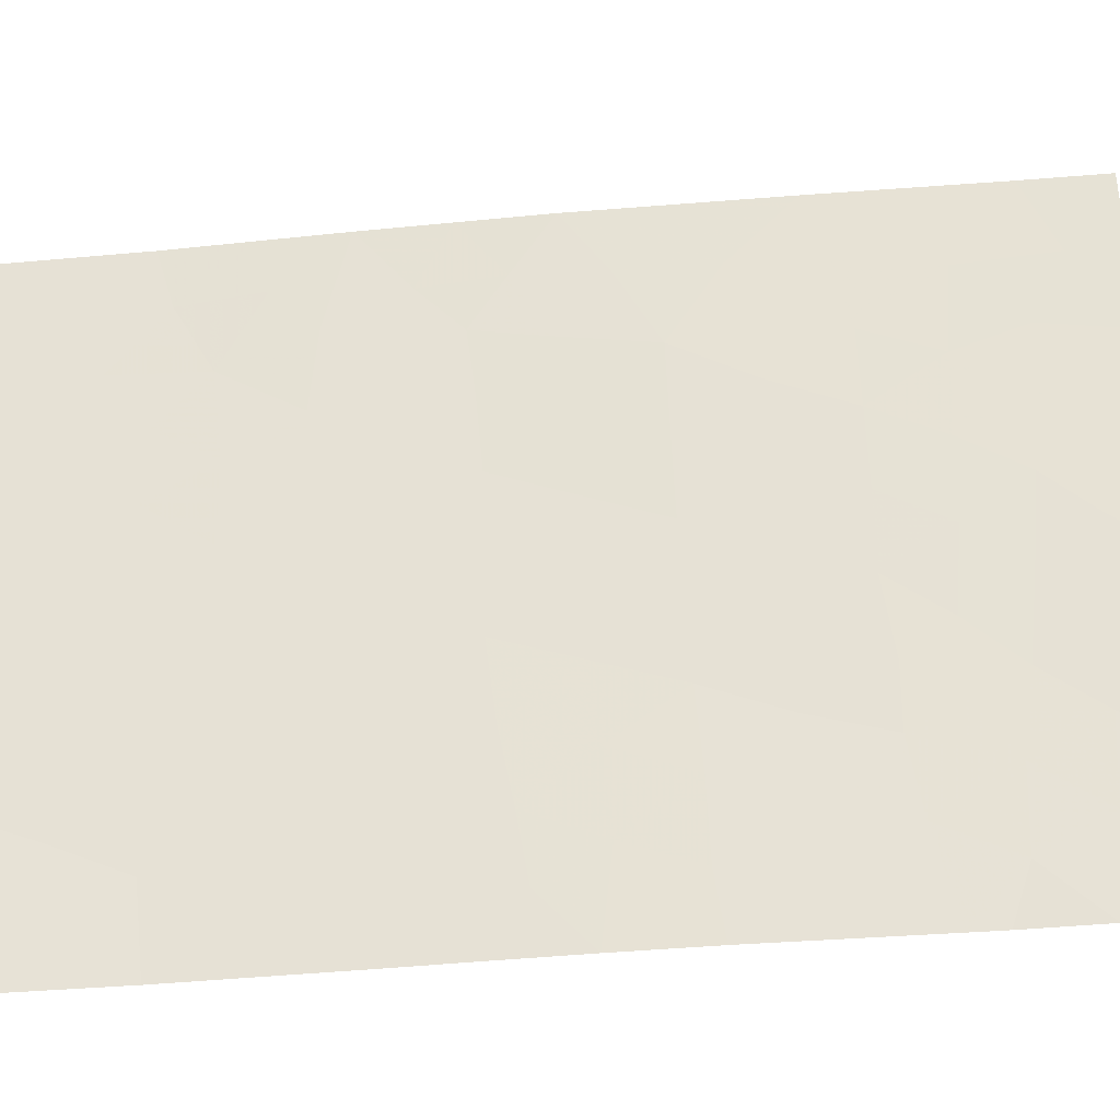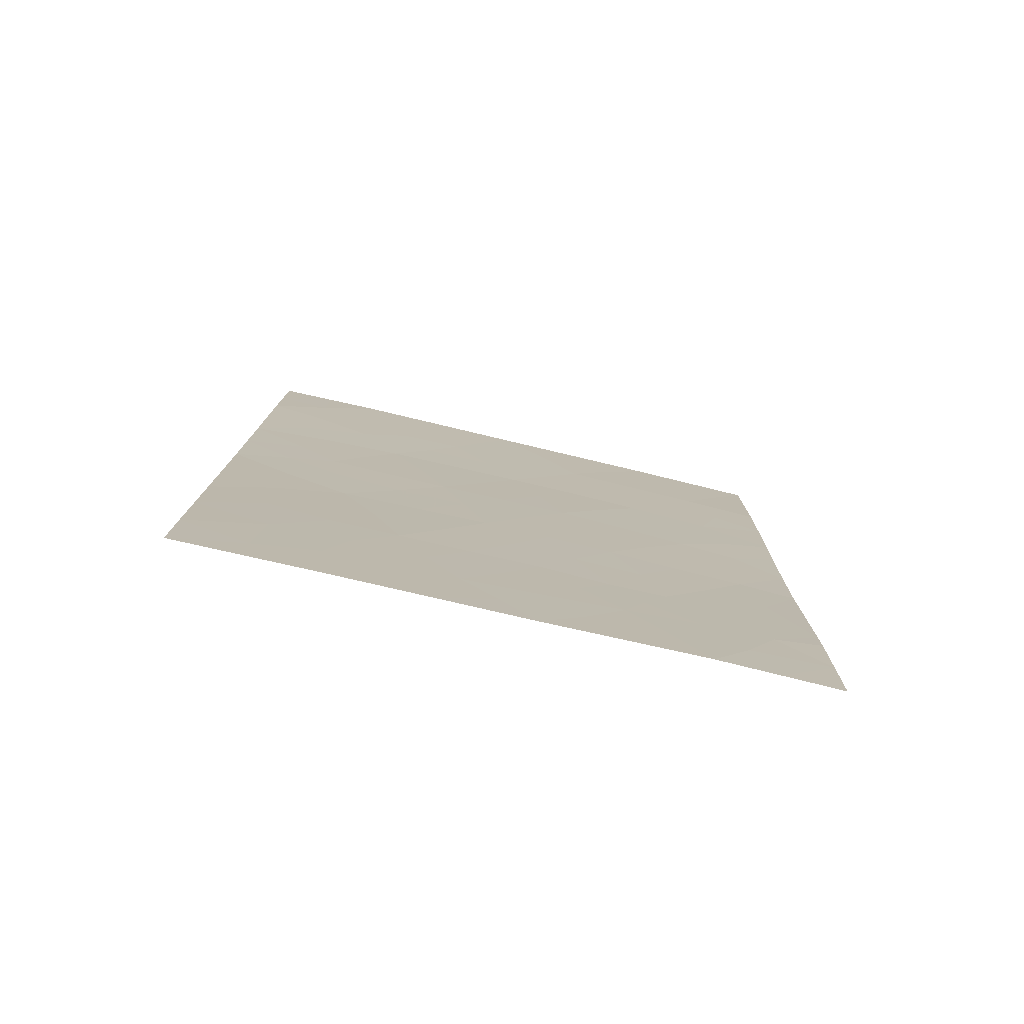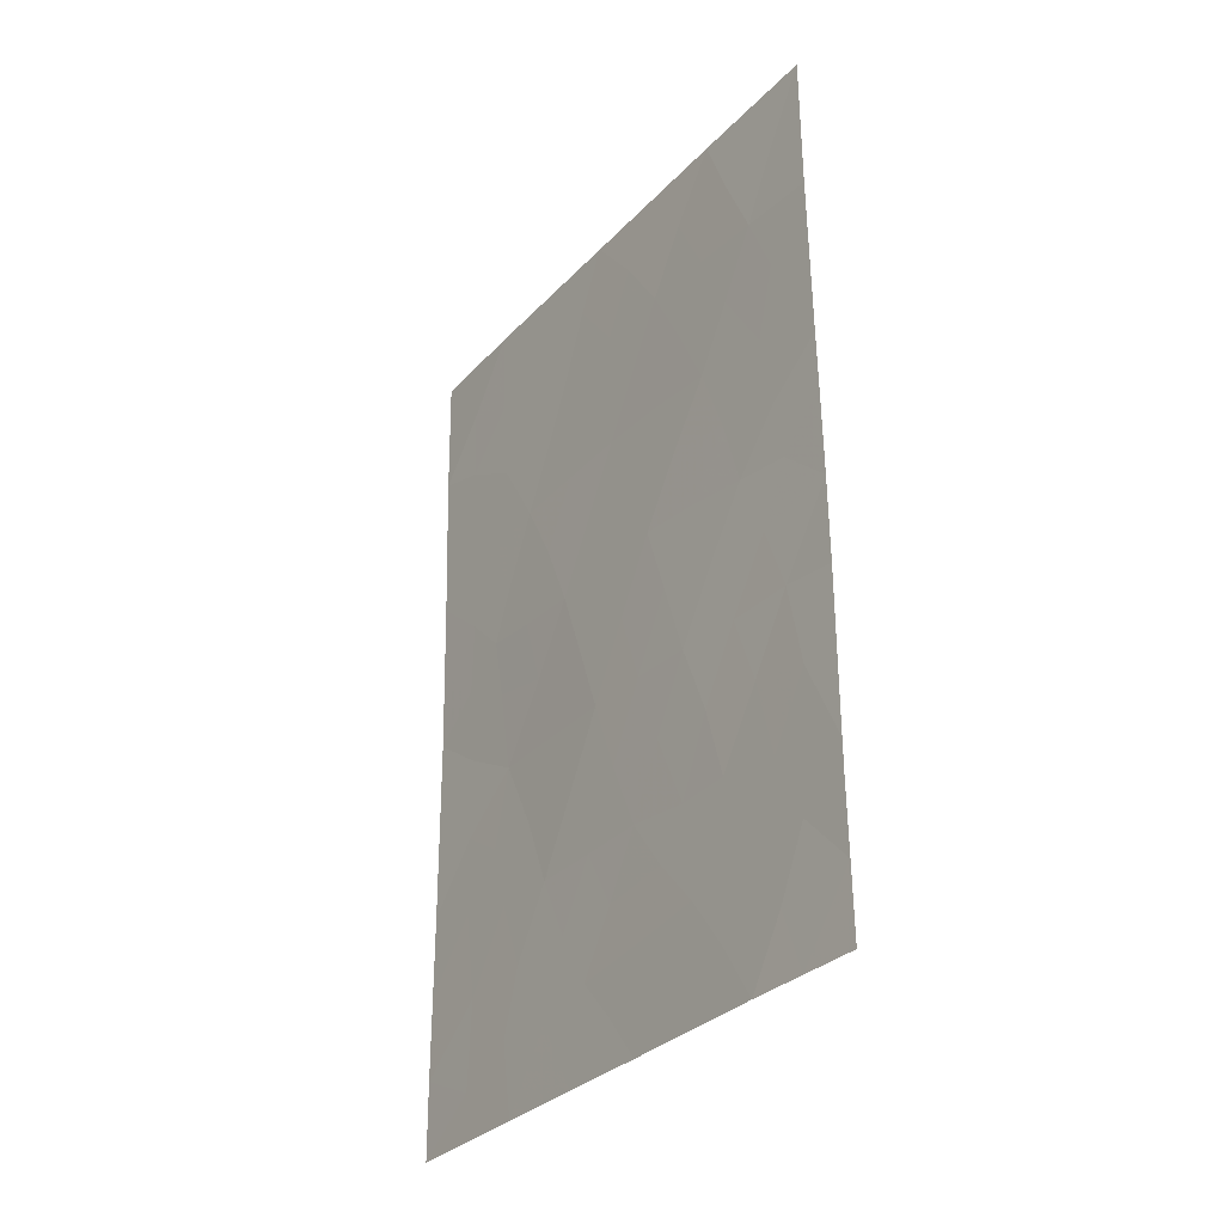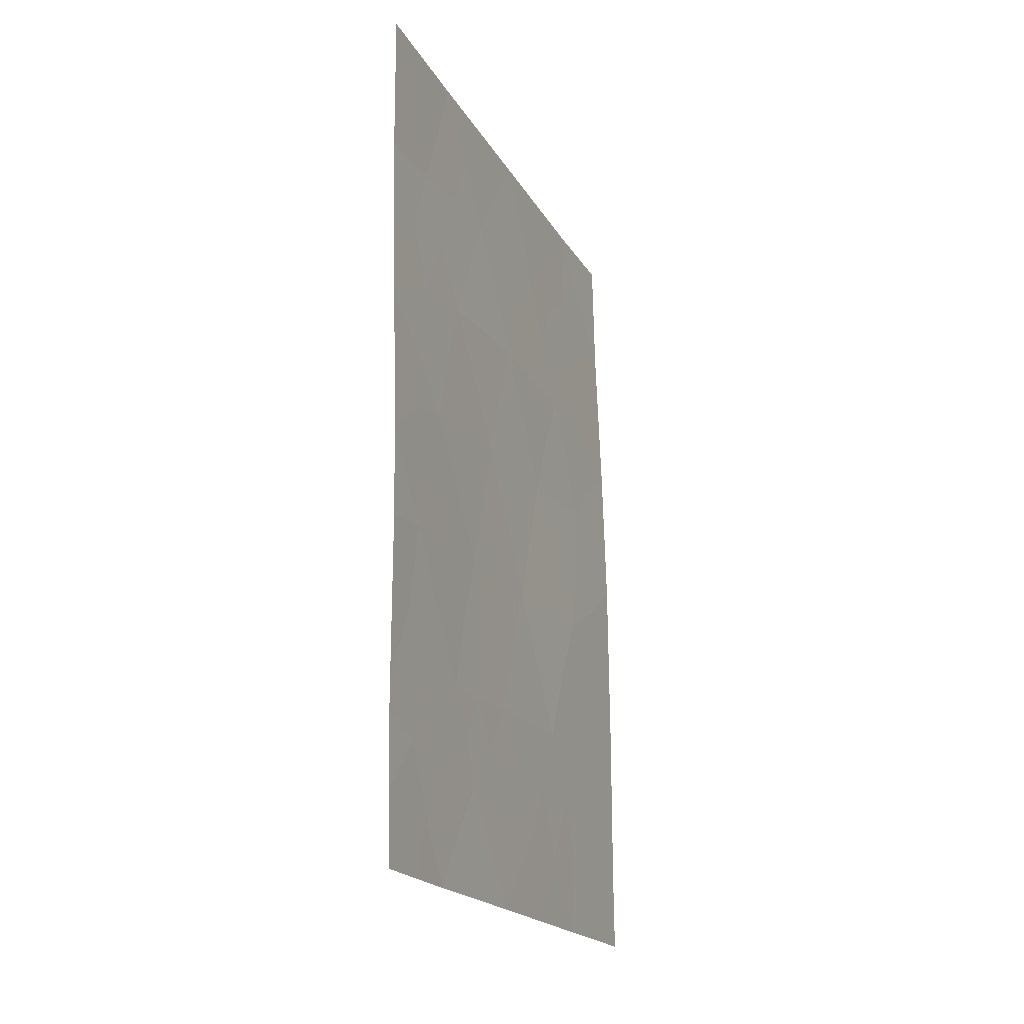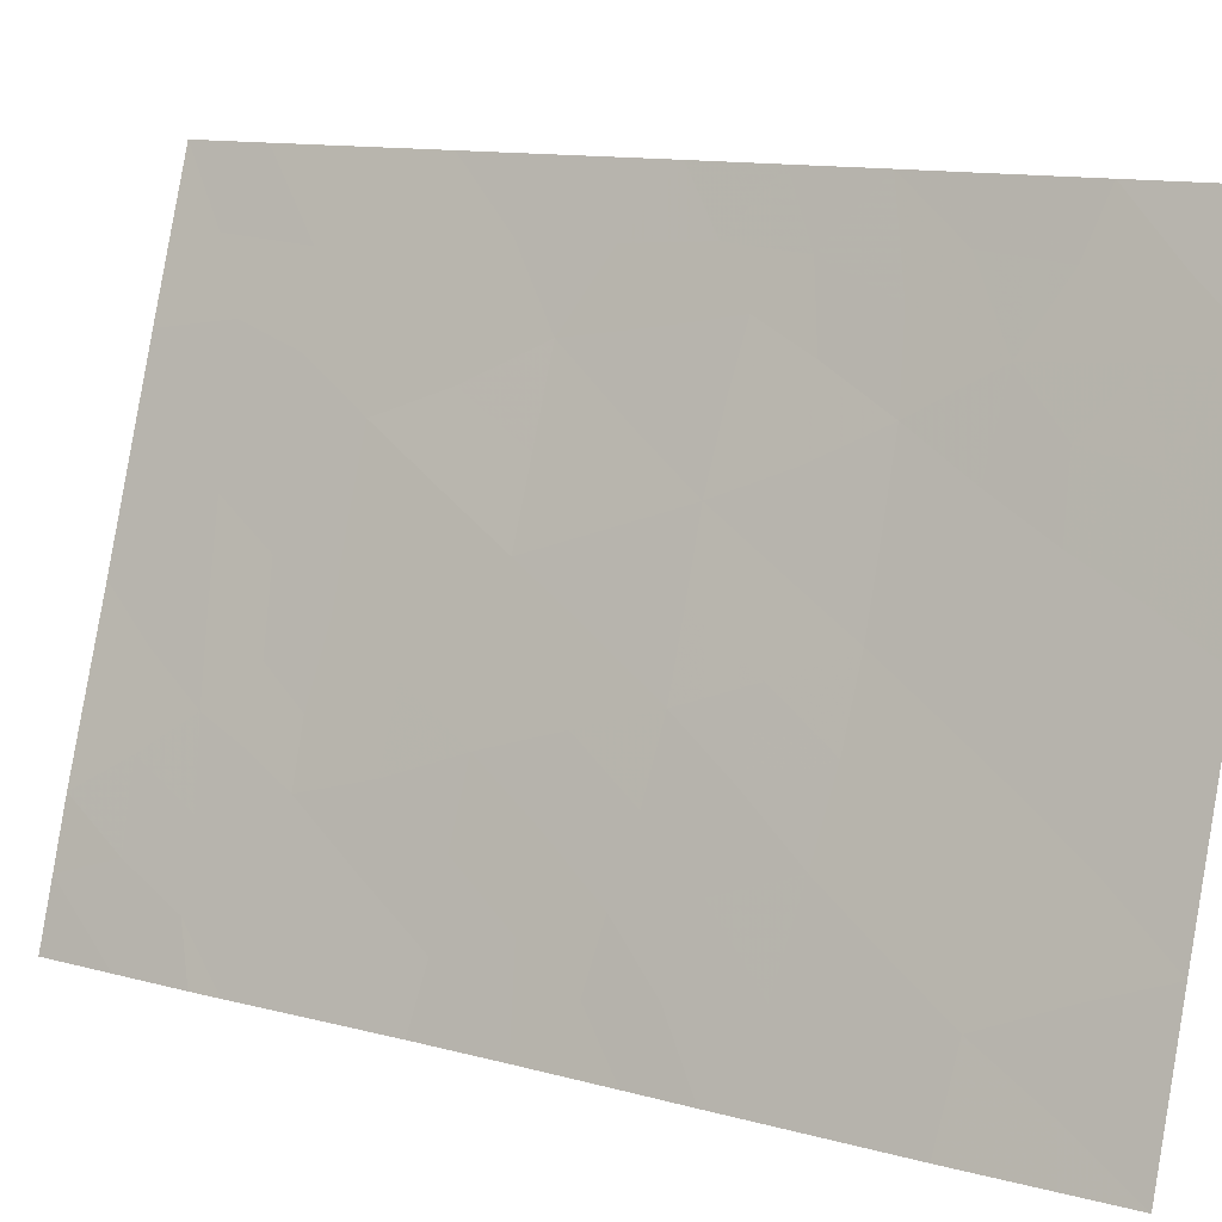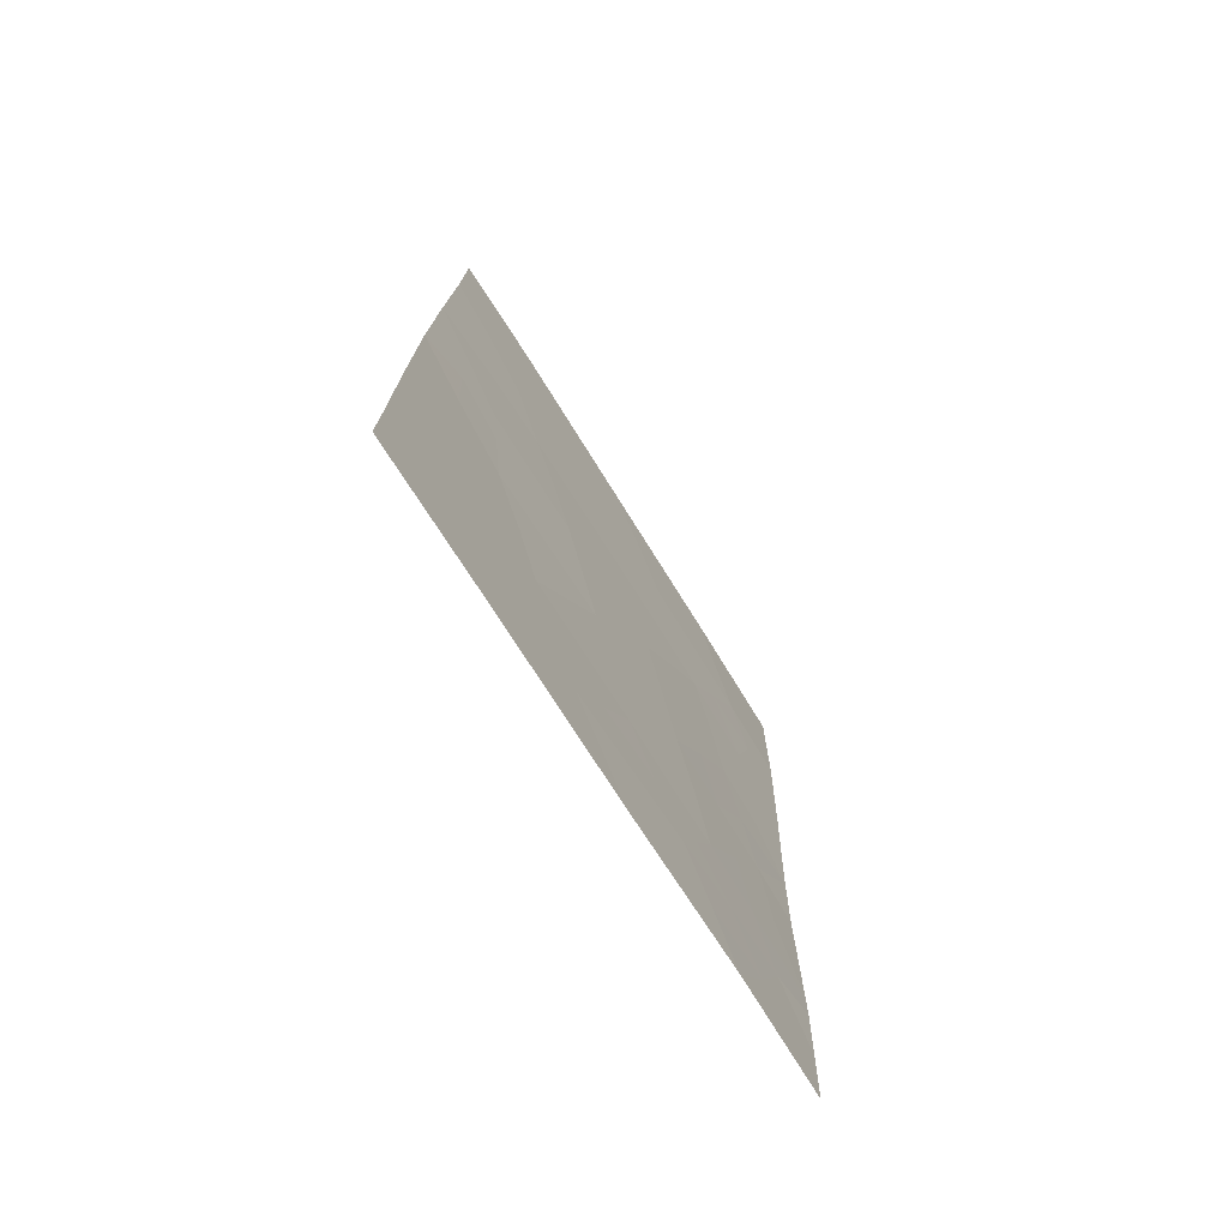
<metadata>
{"format":"obj","ext":"obj","renderer":"f3d","projection":"perspective","resolution":1024,"background":"white","views":[{"elev":-48.4,"azim":-85.3,"up":"+Z"},{"elev":-78.7,"azim":58.4,"up":"+Y"},{"elev":-31.2,"azim":126.8,"up":"+Y"},{"elev":-19.8,"azim":-176.7,"up":"+Y"},{"elev":12.0,"azim":122.1,"up":"+Z"},{"elev":-74.0,"azim":13.7,"up":"+Y"}]}
</metadata>
<code>
v 87.17 -45.33 92.76
v 86.98 -43.5 93.45
v 84.71 -48.94 100
v 86.97 -38 93.79
v 87.19 -39.87 93.05
v 86.54 -39.7 94.97
v 85.4 -38 98.54
v 86.88 -50 93.6
v 86.15 -41.39 95.98
v 84.71 -46.67 100
v 86.17 -50 95.66
v 85.2 -43.09 98.68
v 84.86 -39.74 100
v 87.42 -47.62 92
v 87.42 -48.04 92
v 87.48 -42.25 92
v 87.42 -45.44 92
v 84.89 -38 100
v 84.7 -50 100
v 85.34 -50 98.13
v 84.72 -44.08 100
v 85.58 -47.13 97.46
v 87.53 -39.97 92
v 87.38 -50 92
v 87.54 -38 92
v 85.87 -39.68 96.97
v 85.99 -45.18 96.36
v 84.78 -41.88 100
v 86.18 -38 96.17
v 85.36 -40.42 98.45
v 85.78 -43.24 97.04
v 86.81 -41.56 94.07
v 86.39 -43.24 95.24
v 85.28 -45.15 98.33
v 85.29 -48.94 98.29
v 85.51 -41.42 97.88
v 86.58 -45.26 94.6
v 85.85 -48.78 96.61
v 86.21 -47.13 95.62
v 86.56 -48.51 94.56
v 87.08 -44.43 93.08
v 87.23 -43.63 92.67
v 87.07 -38.91 93.45
v 86.87 -39.78 94
v 86.73 -38.86 94.44
v 85.79 -38 97.36
v 86.02 -38.83 96.6
v 85.67 -38.89 97.65
v 85.58 -39.76 97.82
v 85.37 -39.24 98.52
v 86.52 -50 94.63
v 86.37 -49.3 95.09
v 86.72 -49.23 94.05
v 87 -40.74 93.57
v 86.68 -40.61 94.52
v 84.72 -45.37 100
v 84.98 -44.64 99.22
v 84.97 -45.81 99.22
v 85.13 -38.93 99.27
v 85.1 -39.95 99.28
v 87.29 -40.77 92.68
v 87.05 -49.15 93.08
v 87.2 -48.29 92.66
v 84.88 -38.87 100
v 85.15 -38 99.27
v 85.02 -50 99.06
v 85.01 -49.36 99.1
v 84.75 -42.98 100
v 85.03 -42.54 99.23
v 84.98 -43.55 99.3
v 85.04 -48.14 99.03
v 85.39 -48.05 98.01
v 87.35 -38.96 92.56
v 87.54 -38.99 92
v 87.25 -38 92.9
v 87.43 -44.27 92
v 86.35 -40.53 95.48
v 86.02 -40.51 96.44
v 86.2 -39.66 95.98
v 84.82 -40.81 100
v 86.57 -38 94.98
v 86.38 -38.83 95.52
v 86.69 -43.34 94.35
v 86.78 -44.34 94.03
v 86.48 -44.22 94.93
v 85.19 -46.23 98.61
v 84.98 -46.91 99.21
v 87.46 -43.06 92
v 87.21 -42.8 92.79
v 87.42 -46.53 92
v 85.65 -45.17 97.3
v 85.55 -44.16 97.64
v 85.88 -44.2 96.7
v 85.84 -41.4 96.92
v 85.7 -40.53 97.4
v 87.51 -41.11 92
v 85.34 -42.32 98.34
v 85.45 -46.16 97.83
v 85.78 -46.17 96.91
v 86.28 -42.3 95.59
v 86.09 -43.23 96.13
v 85.97 -42.31 96.5
v 85.66 -42.31 97.42
v 85.47 -43.18 97.93
v 86.97 -46.28 93.34
v 86.69 -46.24 94.23
v 86.87 -45.32 93.68
v 86.48 -41.43 95.04
v 86.91 -42.53 93.72
v 86.6 -42.37 94.67
v 87.4 -49.02 92
v 87.13 -50 92.8
v 85.24 -43.97 98.52
v 85.71 -48.01 97.06
v 85.57 -48.99 97.44
v 87.06 -47.37 93.07
v 86.77 -47.22 93.95
v 86.37 -47.85 95.11
v 86.52 -47.25 94.69
v 86.03 -47.97 96.1
v 85.9 -47.14 96.53
v 86.38 -46.21 95.13
v 86.19 -44.19 95.8
v 86.28 -45.19 95.48
v 86.02 -49.36 96.12
v 86.2 -48.65 95.59
v 85.75 -50 96.89
v 86.09 -46.19 96
v 85.27 -47.12 98.36
v 84.71 -47.81 100
v 86.88 -48.34 93.61
v 87.17 -41.74 92.97
v 87.25 -46.47 92.53
v 85.03 -40.99 99.36
v 85.18 -41.55 98.86
v 86.65 -47.86 94.28
f 43 44 45
f 46 47 48
f 49 50 48
f 51 52 53
f 44 54 55
f 56 57 58
f 59 50 60
f 8 53 62
f 64 65 59
f 66 19 67
f 71 35 67
f 68 69 70
f 25 74 73
f 43 75 73
f 77 78 79
f 80 60 134
f 81 45 82
f 82 79 47
f 83 84 85
f 88 42 89
f 90 14 133
f 91 92 93
f 94 95 78
f 135 97 69
f 98 91 99
f 100 101 102
f 103 104 97
f 105 106 107
f 30 49 95
f 55 108 77
f 109 132 89
f 109 83 110
f 108 110 100
f 62 111 112
f 92 113 104
f 102 103 94
f 72 114 115
f 135 134 30
f 113 57 70
f 105 133 116
f 131 116 63
f 120 114 121
f 119 122 106
f 93 101 123
f 123 85 124
f 125 126 52
f 118 126 120
f 38 127 115
f 122 128 124
f 99 128 121
f 86 98 129
f 76 41 42
f 42 41 2
f 4 43 45
f 43 5 44
f 45 44 6
f 7 46 48
f 46 29 47
f 48 47 26
f 26 49 48
f 49 30 50
f 48 50 7
f 8 51 53
f 51 11 52
f 53 52 40
f 6 44 55
f 44 5 54
f 55 54 32
f 10 56 58
f 56 21 57
f 58 57 34
f 13 59 60
f 59 7 50
f 60 50 30
f 5 61 54
f 111 63 15
f 53 131 62
f 13 64 59
f 64 18 65
f 59 65 7
f 20 67 35
f 67 20 66
f 3 67 19
f 67 3 71
f 21 68 70
f 68 28 69
f 70 69 12
f 35 71 72
f 23 73 74
f 73 23 5
f 5 43 73
f 43 4 75
f 73 75 25
f 76 17 1
f 6 77 79
f 77 9 78
f 79 78 26
f 28 80 134
f 80 13 60
f 134 60 30
f 29 81 82
f 81 4 45
f 82 45 6
f 29 82 47
f 82 6 79
f 47 79 26
f 33 83 85
f 83 2 84
f 85 84 37
f 10 58 87
f 58 34 86
f 16 88 89
f 88 76 42
f 89 42 2
f 17 90 133
f 27 91 93
f 91 34 92
f 93 92 31
f 9 94 78
f 94 36 95
f 78 95 26
f 23 61 5
f 61 23 96
f 28 135 69
f 69 97 12
f 22 98 99
f 98 34 91
f 99 91 27
f 9 100 102
f 100 33 101
f 102 101 31
f 36 103 97
f 103 31 104
f 97 104 12
f 36 30 95
f 95 49 26
f 6 55 77
f 55 32 108
f 77 108 9
f 2 109 89
f 89 132 16
f 32 109 110
f 109 2 83
f 110 83 33
f 9 108 100
f 108 32 110
f 100 110 33
f 8 62 112
f 62 63 111
f 112 111 24
f 31 92 104
f 92 34 113
f 104 113 12
f 9 102 94
f 102 31 103
f 94 103 36
f 35 72 115
f 72 22 114
f 115 114 38
f 36 135 30
f 12 113 70
f 113 34 57
f 70 57 21
f 117 136 119
f 119 118 39
f 40 136 131
f 35 115 20
f 39 120 121
f 120 38 114
f 121 114 22
f 107 37 84
f 41 84 2
f 119 39 122
f 27 93 123
f 93 31 101
f 123 101 33
f 27 123 124
f 123 33 85
f 124 85 37
f 11 125 52
f 125 38 126
f 52 126 40
f 39 118 120
f 118 40 126
f 120 126 38
f 38 125 127
f 125 11 127
f 115 127 20
f 37 122 124
f 122 39 128
f 124 128 27
f 22 99 121
f 99 27 128
f 121 128 39
f 72 129 22
f 71 3 130
f 87 130 10
f 87 86 129
f 86 34 98
f 129 98 22
f 131 63 62
f 96 16 132
f 40 131 53
f 63 14 15
f 131 117 116
f 63 116 14
f 61 132 54
f 71 130 87
f 1 41 76
f 87 58 86
f 129 71 87
f 72 71 129
f 107 1 105
f 96 132 61
f 17 133 1
f 106 117 119
f 109 32 132
f 54 132 32
f 105 1 133
f 133 14 116
f 135 28 134
f 135 36 97
f 107 84 41
f 1 107 41
f 106 122 37
f 107 106 37
f 117 106 105
f 117 105 116
f 136 118 119
f 118 136 40
f 136 117 131

</code>
